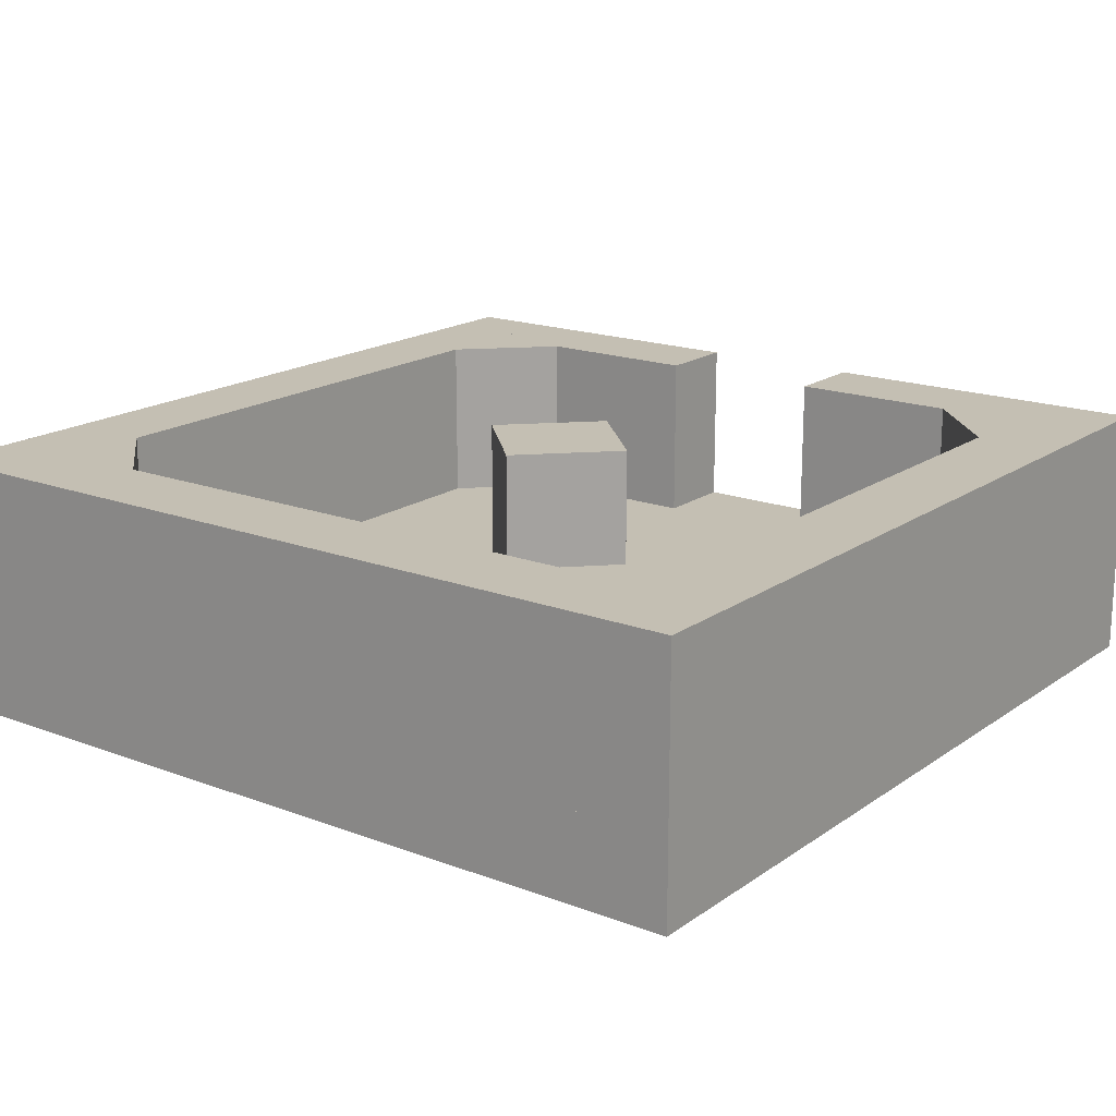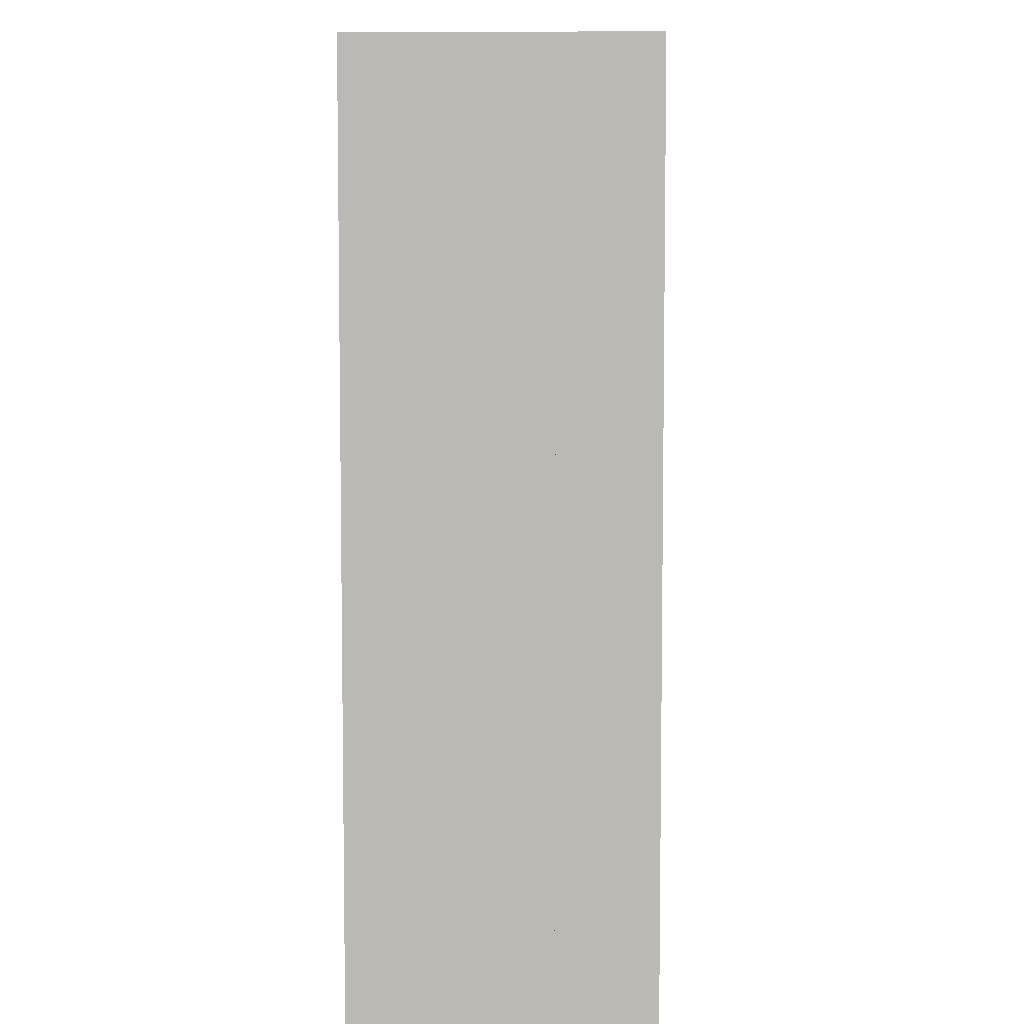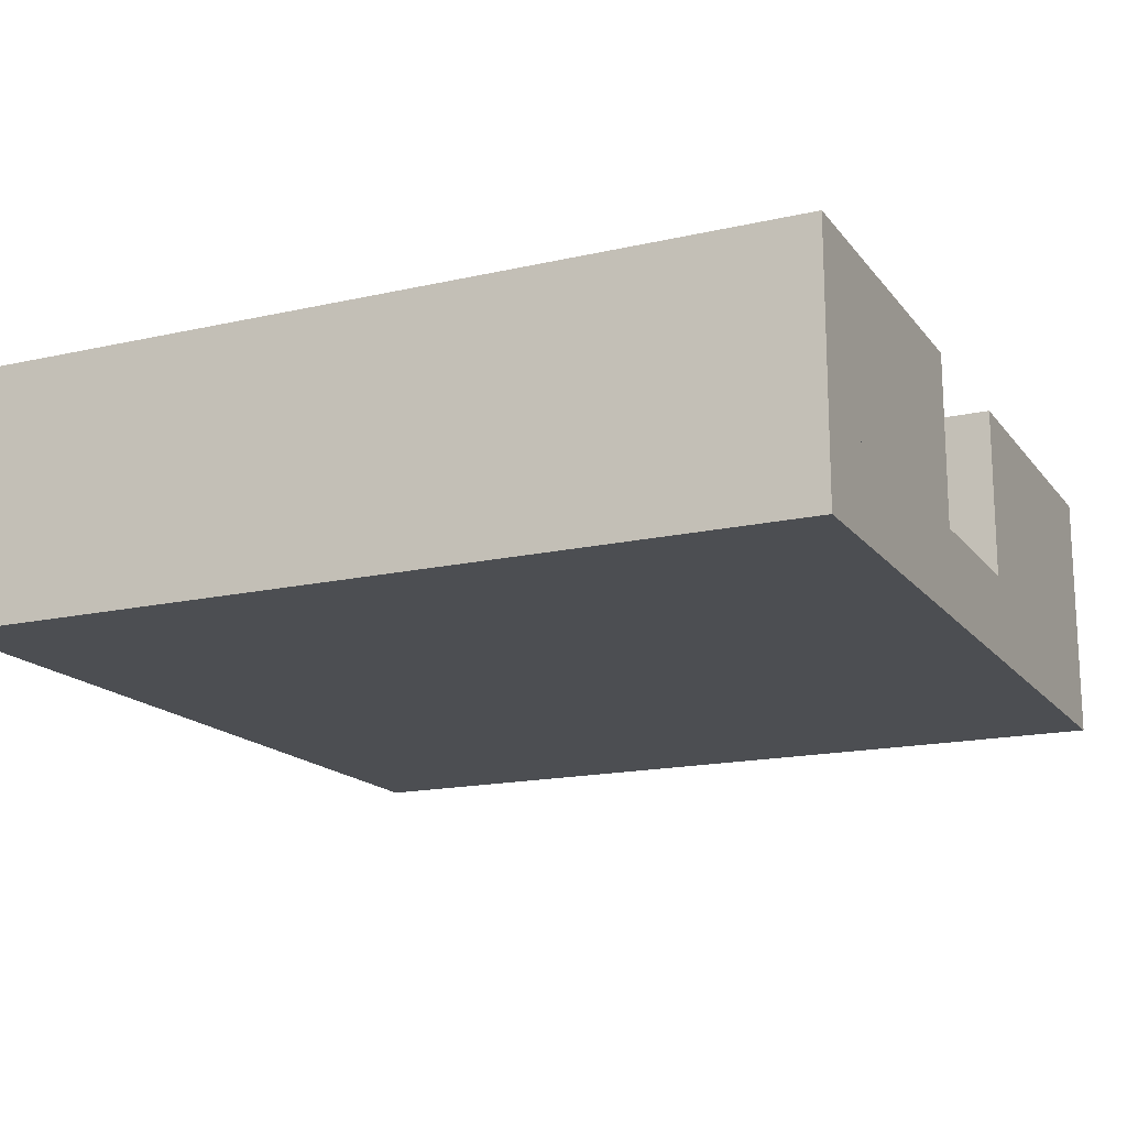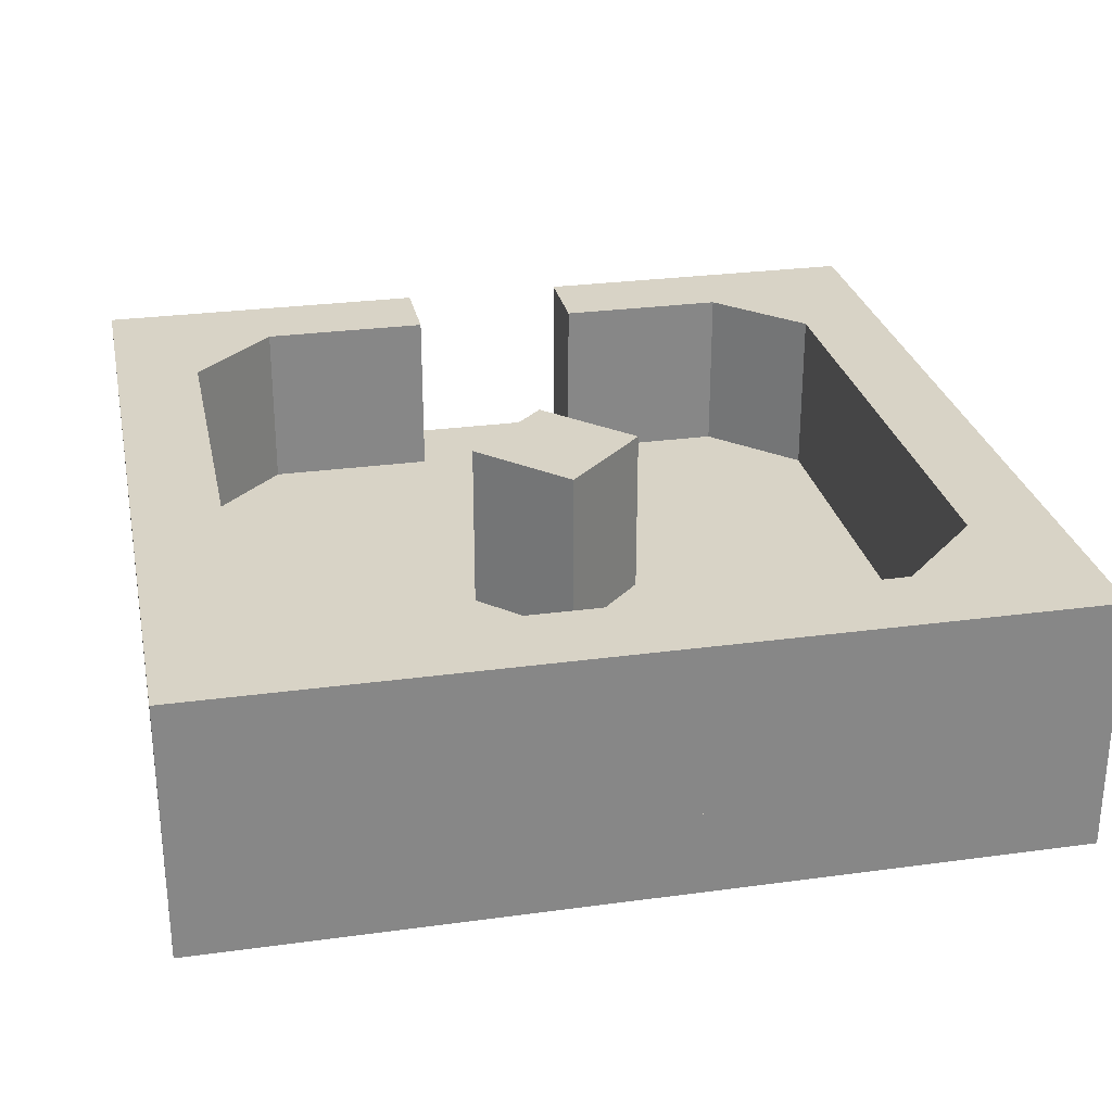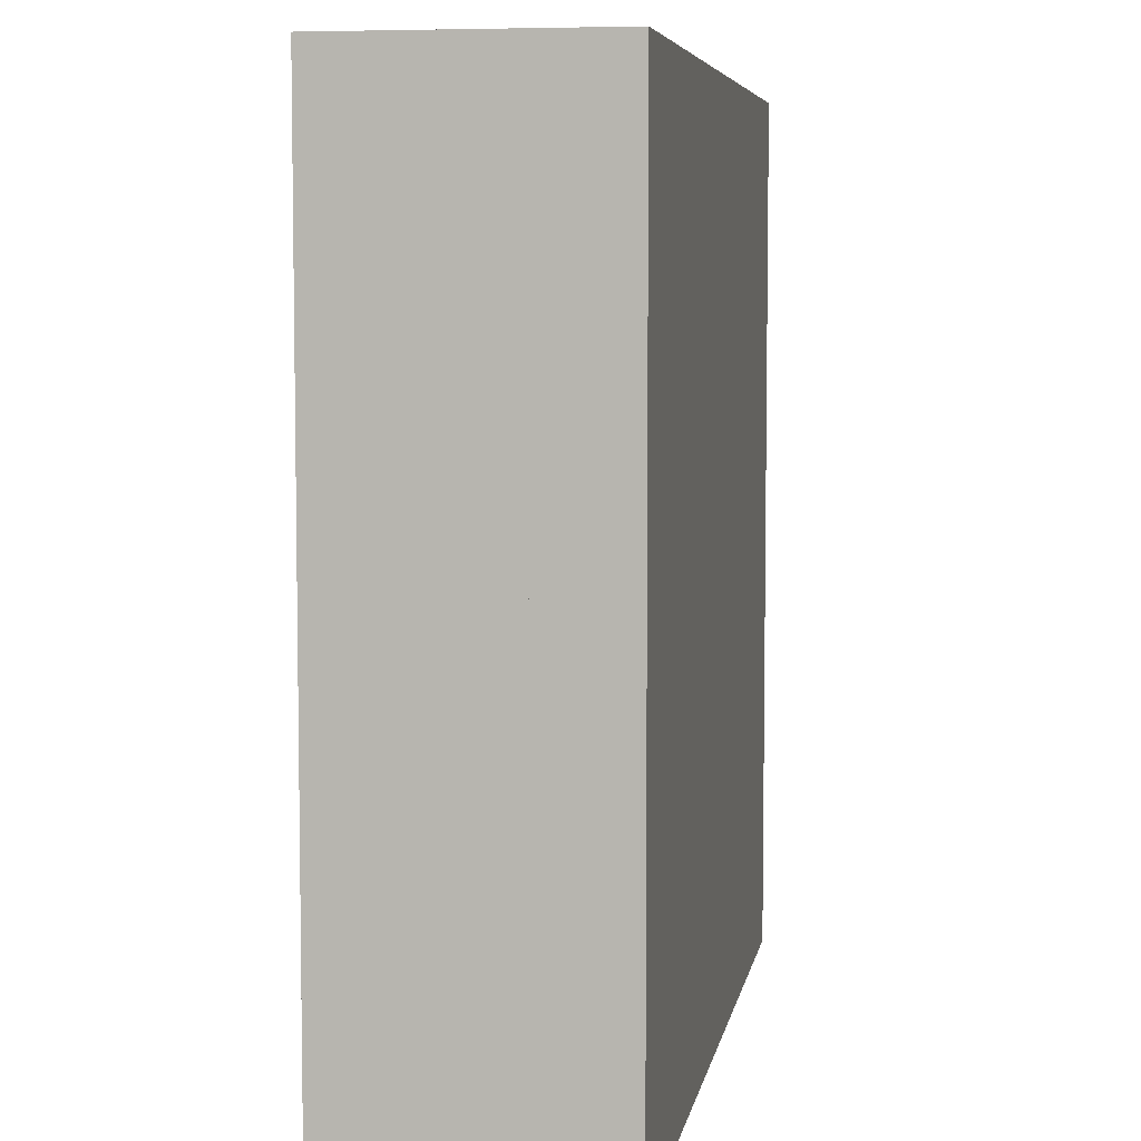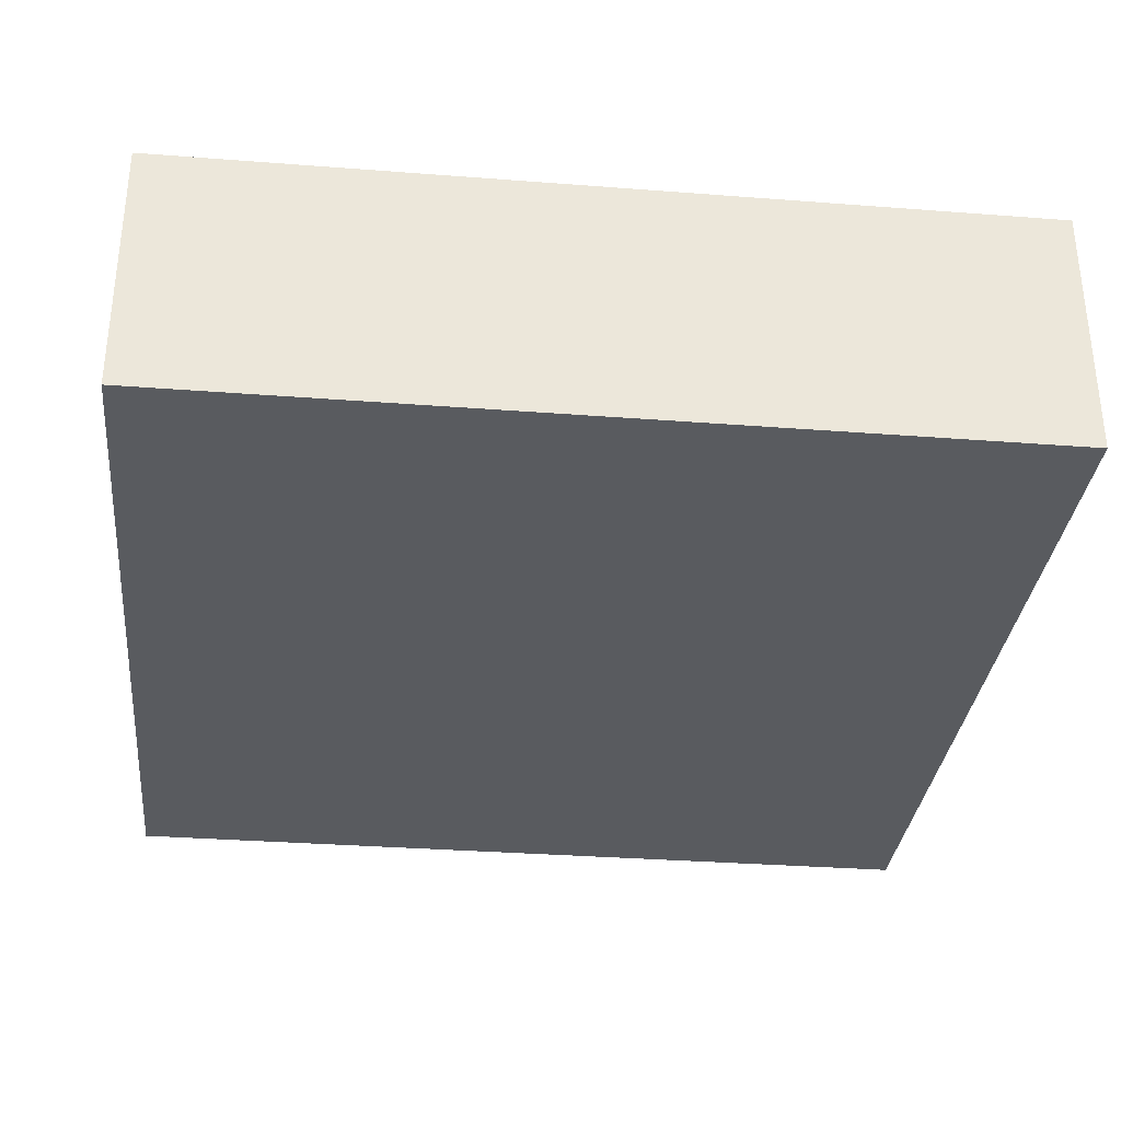
<metadata>
{"format":"obj","ext":"obj","renderer":"f3d","projection":"perspective","resolution":1024,"background":"white","views":[{"elev":17.7,"azim":-53.3,"up":"+Y"},{"elev":6.8,"azim":-88.9,"up":"+Z"},{"elev":-16.5,"azim":24.9,"up":"+Y"},{"elev":27.8,"azim":-101.7,"up":"+Y"},{"elev":6.1,"azim":-80.3,"up":"+Z"},{"elev":-32.6,"azim":-6.1,"up":"+Y"}]}
</metadata>
<code>
o RoomSquare2
g Detail
v -6 3 -5
v -5 3 -4
v -4 3 -5
v -5 3 -6
v -6 1 -5
v -5 1 -6
v -4 1 -5
v -5 1 -4
f 2 3 4 1
f 5 6 7 8
f 1 4 6 5
f 4 3 7 6
f 3 2 8 7
f 2 1 5 8
g Wall
v -10 3 -1
v -10 3 0
v 0 3 0
v 0 3 -1
v -10 1 -1
v 0 1 -1
v 0 1 0
v -10 1 0
f 10 11 12 9
f 14 15 16 13
f 9 12 14 13
f 12 11 15 14
f 10 9 13 16
f 11 10 16 15
g Detail
v -1 3 -2
v -1 3 -1
v -2 3 -1
v -1 1 -2
v -1 1 -1
v -2 1 -1
f 19 18 17
f 20 21 22
f 18 21 20
f 20 17 18
f 19 22 21
f 21 18 19
f 17 20 22
f 22 19 17
g Floor
v 0 0 0
v -10 0 0
v 0 1 0
v -10 1 0
v -10 0 -10
v -10 1 -10
v 0 0 -10
v 0 1 -10
f 25 26 24 23
f 26 28 27 24
f 28 30 29 27
f 30 25 23 29
f 30 28 26 25
f 23 24 27 29
g Wall
v 0 3 -10
v -8.045 3 -10
v -10 3 -10
v -10 3 -9
v 0 3 -9
v -8.045 1 -10
v 0 1 -10
v 0 1 -9
v -10 1 -9
v -10 1 -10
f 35 31 32
f 32 33 34
f 35 32 34
f 39 36 38
f 39 40 36
f 36 37 38
f 31 37 36
f 36 32 31
f 35 38 37
f 37 31 35
f 33 40 39
f 39 34 33
f 32 36 40
f 40 33 32
f 34 39 38
f 38 35 34
g Wall
v -10 3 -9
v -10 3 -1
v -9 3 -1
v -9 3 -9
v -10 1 -9
v -9 1 -9
v -9 1 -1
v -10 1 -1
f 42 43 44 41
f 46 47 48 45
f 41 44 46 45
f 44 43 47 46
f 42 41 45 48
f 43 42 48 47
g Wall
v -1 3 -4
v 0 3 -4
v 0 3 -1
v -1 3 -1
v -1 1 -4
v 0 1 -4
v 0 1 -1
v -1 1 -1
f 52 51 50 49
f 54 55 56 53
f 49 50 54 53
f 50 51 55 54
f 52 49 53 56
f 51 52 56 55
g Detail
v -8 3 -1
v -9 3 -1
v -9 3 -2
v -9 1 -1
v -9 1 -2
v -8 1 -1
f 57 59 58
f 60 61 62
f 59 61 60
f 60 58 59
f 57 62 61
f 61 59 57
f 58 60 62
f 62 57 58
g Detail
v -2 3 -9
v -1 3 -9
v -1 3 -8
v -2 1 -9
v -1 1 -9
v -1 1 -8
f 65 64 63
f 66 67 68
f 64 67 66
f 66 63 64
f 65 68 67
f 67 64 65
f 63 66 68
f 68 65 63
g Wall
v -1 3 -6
v -1 3 -9
v 0 3 -9
v 0 3 -6
v -1 1 -9
v 0 1 -9
v 0 1 -6
v -1 1 -6
f 69 72 71 70
f 74 75 76 73
f 70 71 74 73
f 71 72 75 74
f 69 70 73 76
f 72 69 76 75
g Detail
v -9 3 -8
v -8 3 -9
v -9 3 -9
v -9 1 -8
v -9 1 -9
v -8 1 -9
f 78 79 77
f 80 81 82
f 79 81 80
f 80 77 79
f 78 82 81
f 81 79 78
f 77 80 82
f 82 78 77

</code>
